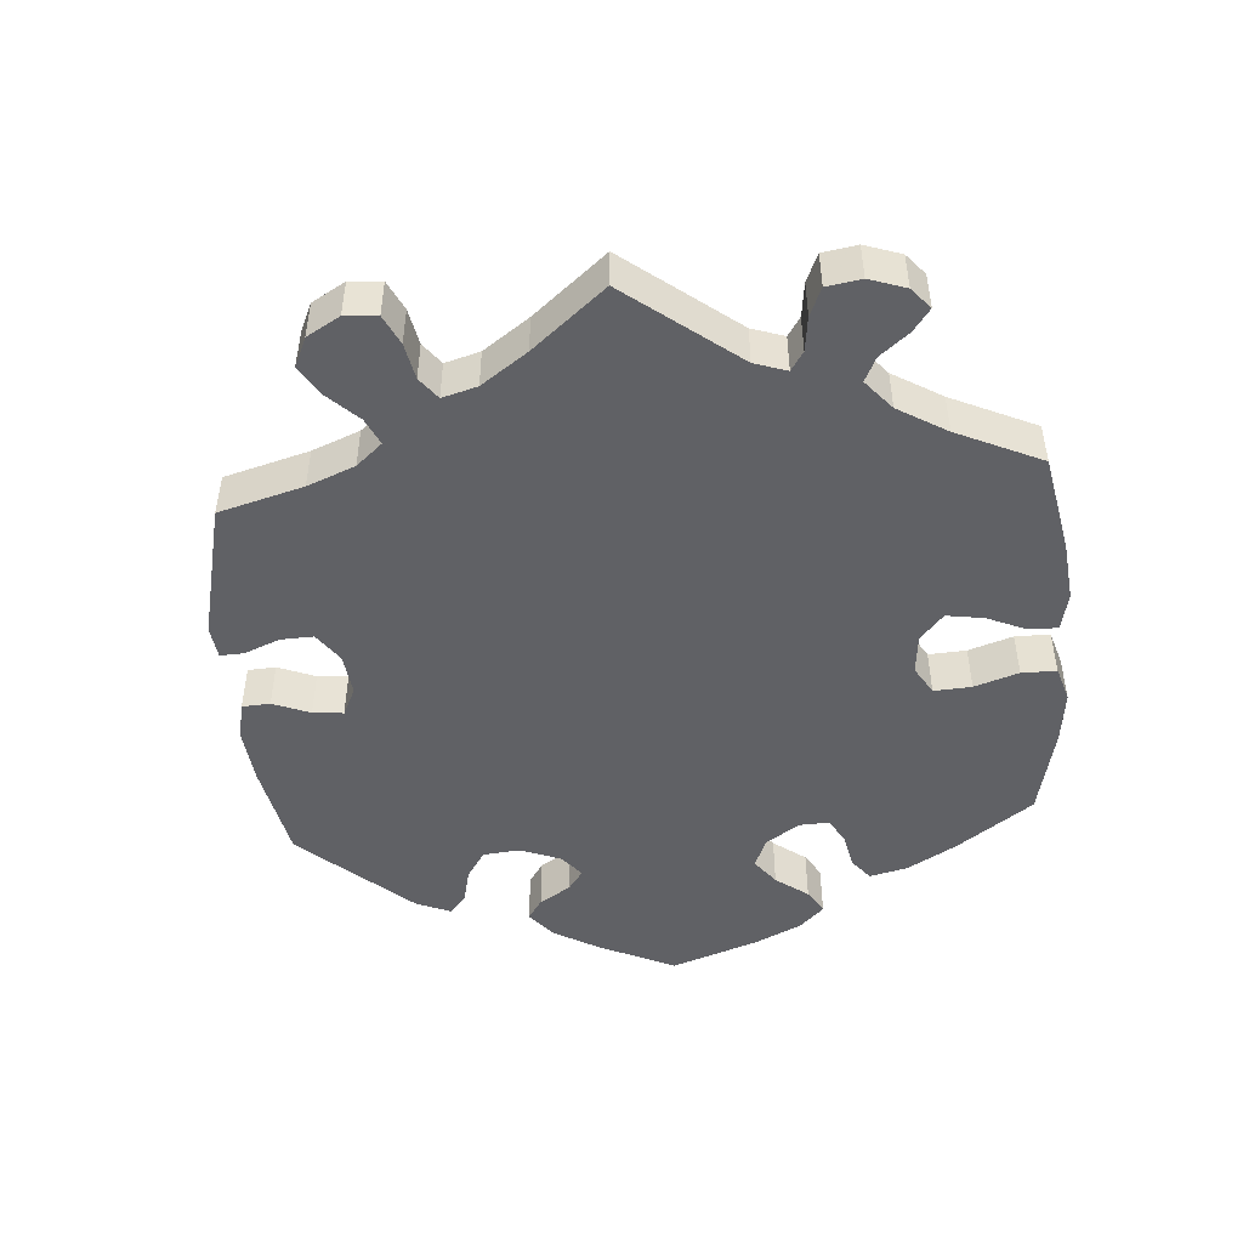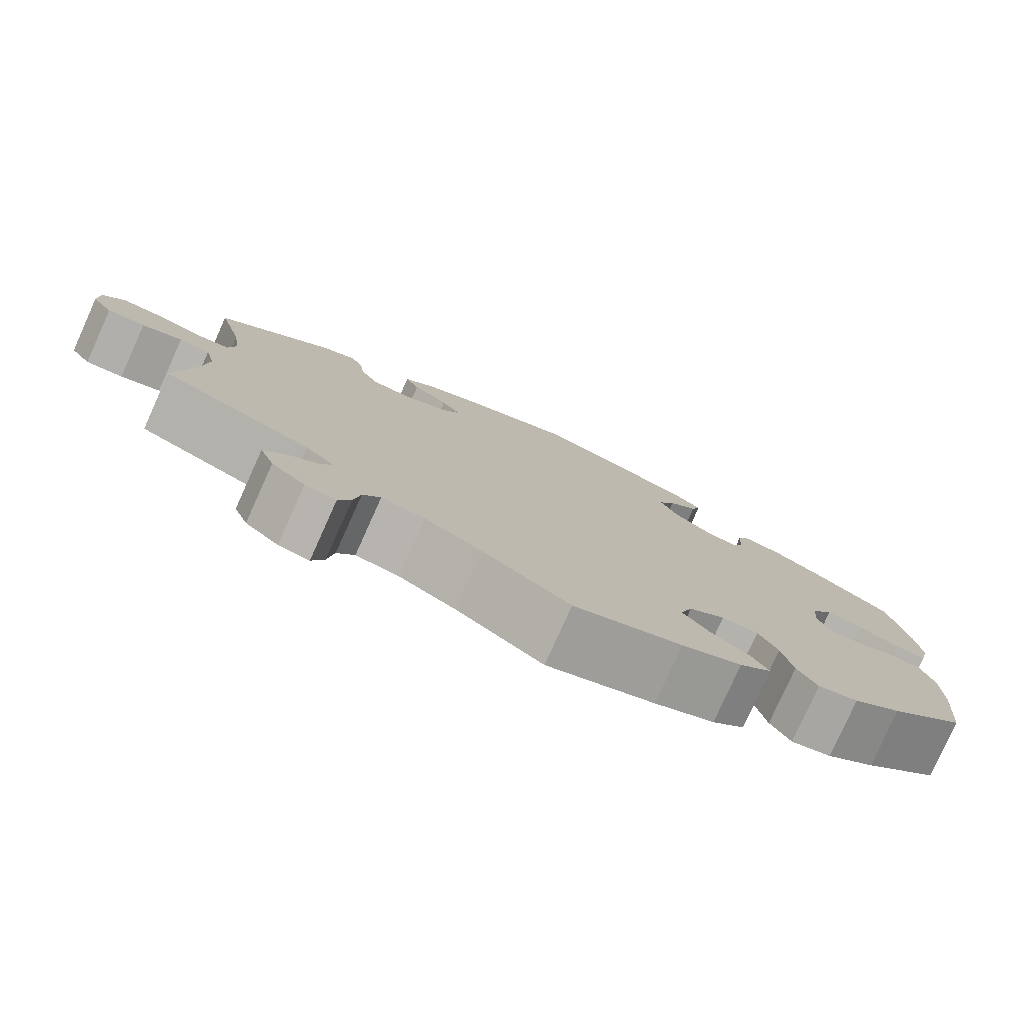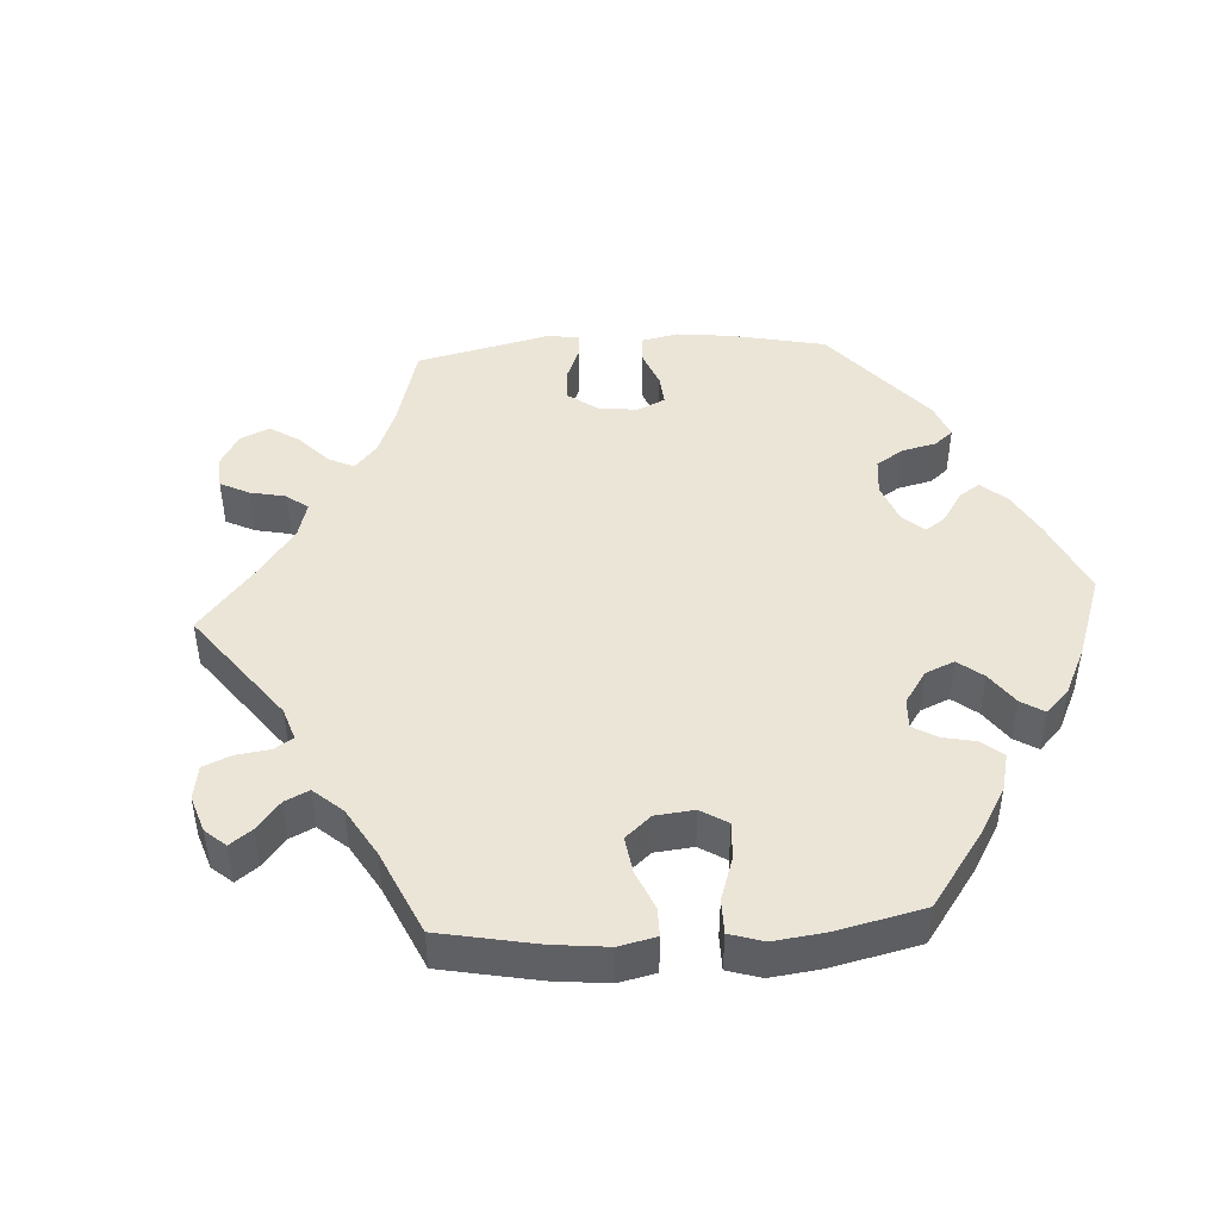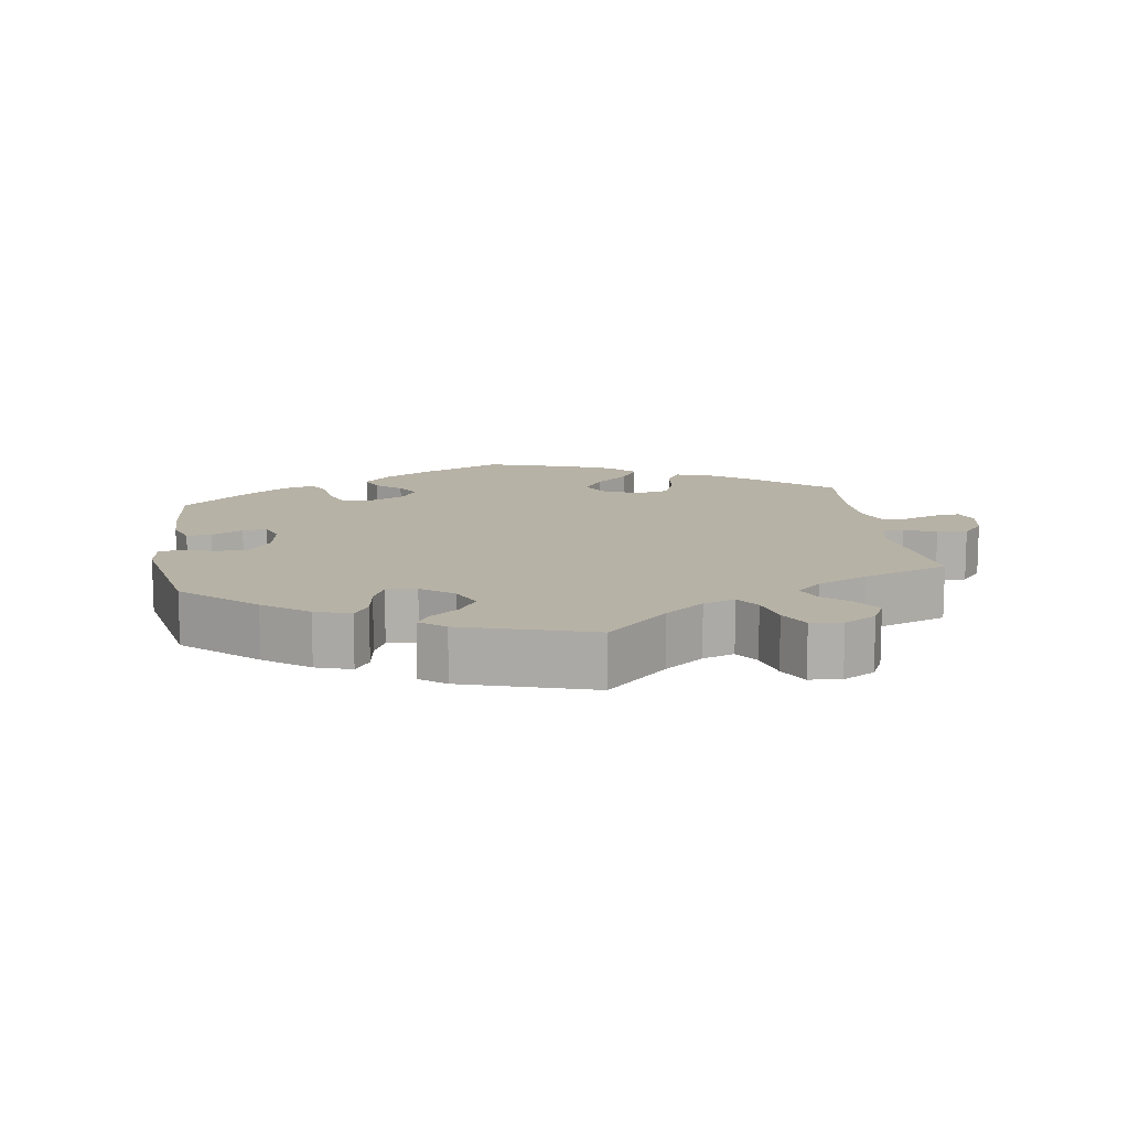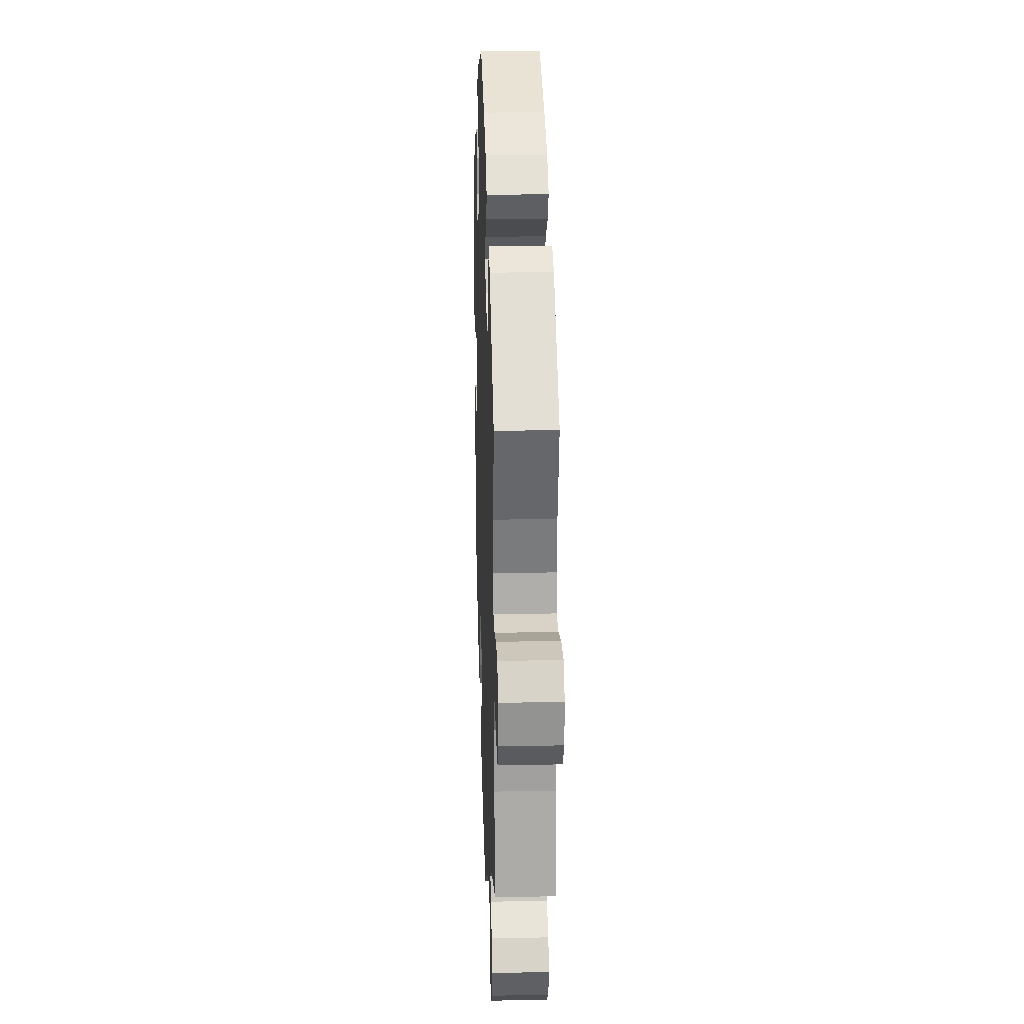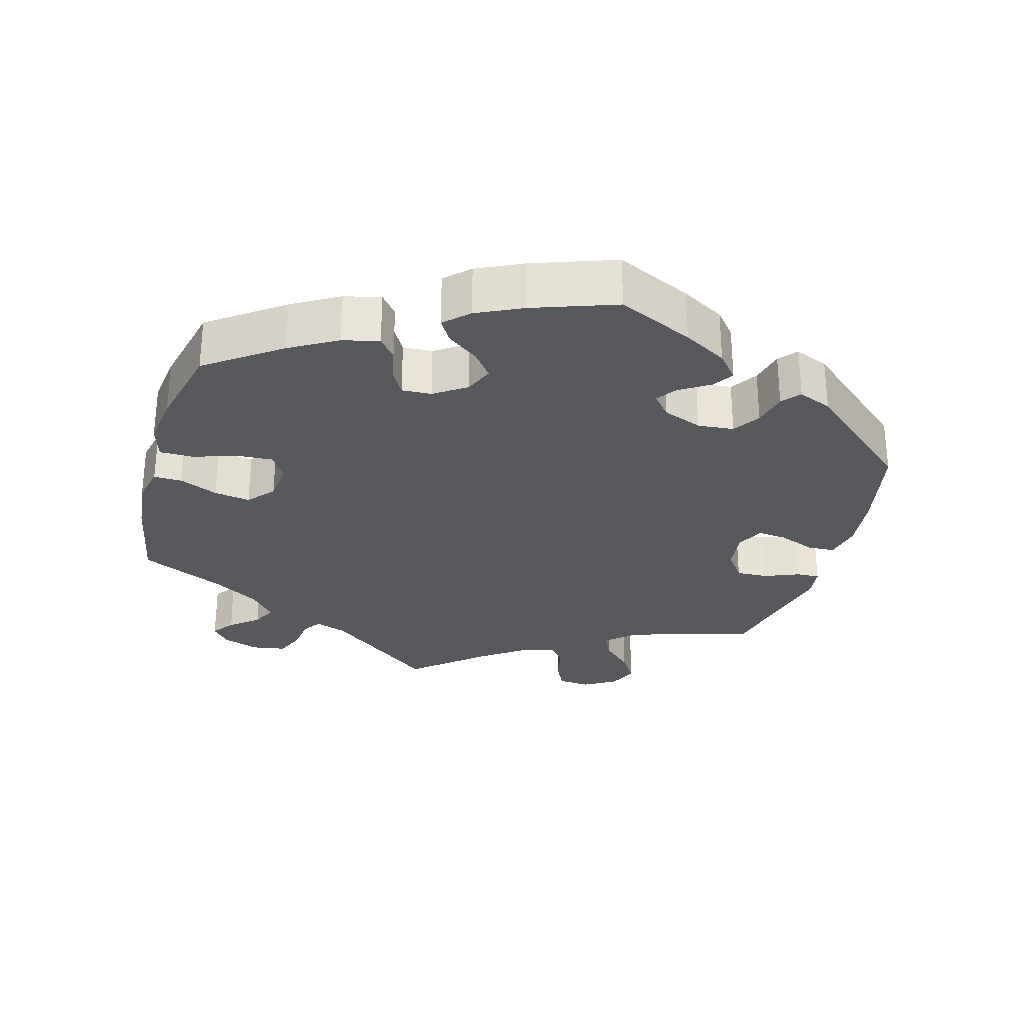
<metadata>
{"format":"obj","ext":"obj","renderer":"f3d","projection":"perspective","resolution":1024,"background":"white","views":[{"elev":-48.8,"azim":124.4,"up":"+Y"},{"elev":-79.3,"azim":155.7,"up":"+Z"},{"elev":45.9,"azim":-153.6,"up":"+Y"},{"elev":12.4,"azim":51.6,"up":"+Y"},{"elev":23.6,"azim":88.0,"up":"+Z"},{"elev":-29.0,"azim":-75.6,"up":"+Y"}]}
</metadata>
<code>
v -0.129 0.07 -0.533
v -0.201 0.07 -0.501
v -0.24 0.07 -0.465
v -0.22 0.07 -0.431
v -0.173 0.07 -0.396
v -0.141 0.07 -0.356
v -0.156 0.07 -0.311
v -0.2 0.07 -0.279
v -0.244 0.07 -0.28
v -0.267 0.07 -0.326
v -0.28 0.07 -0.388
v -0.304 0.07 -0.429
v -0.352 0.07 -0.418
v -0.41 0.07 -0.374
v -0.501 0.07 -0.289
v -0.513 0.07 -0.163
v -0.513 0.07 -0.087
v -0.498 0.07 -0.036
v -0.461 0.07 -0.03
v -0.416 0.07 -0.045
v -0.376 0.07 -0.045
v -0.357 0.07 -0.008
v -0.361 0.07 0.046
v -0.387 0.07 0.081
v -0.431 0.07 0.075
v -0.481 0.07 0.053
v -0.519 0.07 0.052
v -0.53 0.07 0.097
v -0.524 0.07 0.168
v -0.501 0.07 0.289
v -0.406 0.07 0.356
v -0.346 0.07 0.391
v -0.3 0.07 0.399
v -0.285 0.07 0.368
v -0.283 0.07 0.318
v -0.269 0.07 0.287
v -0.23 0.07 0.294
v -0.184 0.07 0.331
v -0.163 0.07 0.377
v -0.183 0.07 0.417
v -0.219 0.07 0.451
v -0.23 0.07 0.482
v -0.19 0.07 0.513
v -0.001 0.07 0.578
v 0.126 0.07 0.536
v 0.197 0.07 0.505
v 0.236 0.07 0.47
v 0.219 0.07 0.436
v 0.176 0.07 0.402
v 0.152 0.07 0.368
v 0.176 0.07 0.333
v 0.228 0.07 0.311
v 0.277 0.07 0.316
v 0.298 0.07 0.356
v 0.305 0.07 0.407
v 0.32 0.07 0.436
v 0.361 0.07 0.419
v 0.5 0.07 0.289
v 0.47 0.07 0.173
v 0.46 0.07 0.104
v 0.469 0.07 0.058
v 0.509 0.07 0.055
v 0.563 0.07 0.071
v 0.612 0.07 0.073
v 0.638 0.07 0.037
v 0.638 0.07 -0.015
v 0.613 0.07 -0.052
v 0.568 0.07 -0.049
v 0.52 0.07 -0.033
v 0.483 0.07 -0.038
v 0.471 0.07 -0.086
v 0.478 0.07 -0.162
v 0.5 0.07 -0.289
v 0.321 0.07 -0.363
v 0.286 0.07 -0.394
v 0.3 0.07 -0.422
v 0.338 0.07 -0.451
v 0.363 0.07 -0.485
v 0.346 0.07 -0.53
v 0.306 0.07 -0.565
v 0.269 0.07 -0.572
v 0.254 0.07 -0.537
v 0.246 0.07 -0.487
v 0.225 0.07 -0.456
v 0.173 0.07 -0.466
v 0.105 0.07 -0.504
v 0.001 0.07 -0.578
v -0.129 0 -0.533
v -0.201 0 -0.501
v -0.24 0 -0.465
v -0.22 0 -0.431
v -0.173 0 -0.396
v -0.141 0 -0.356
v -0.156 0 -0.311
v -0.2 0 -0.279
v -0.244 0 -0.28
v -0.267 0 -0.326
v -0.28 0 -0.388
v -0.304 0 -0.429
v -0.352 0 -0.418
v -0.41 0 -0.374
v -0.501 0 -0.289
v -0.513 0 -0.163
v -0.513 0 -0.087
v -0.498 0 -0.036
v -0.461 0 -0.03
v -0.416 0 -0.045
v -0.376 0 -0.045
v -0.357 0 -0.008
v -0.361 0 0.046
v -0.387 0 0.081
v -0.431 0 0.075
v -0.481 0 0.053
v -0.519 0 0.052
v -0.53 0 0.097
v -0.524 0 0.168
v -0.501 0 0.289
v -0.406 0 0.356
v -0.346 0 0.391
v -0.3 0 0.399
v -0.285 0 0.368
v -0.283 0 0.318
v -0.269 0 0.287
v -0.23 0 0.294
v -0.184 0 0.331
v -0.163 0 0.377
v -0.183 0 0.417
v -0.219 0 0.451
v -0.23 0 0.482
v -0.19 0 0.513
v -0.001 0 0.578
v 0.126 0 0.536
v 0.197 0 0.505
v 0.236 0 0.47
v 0.219 0 0.436
v 0.176 0 0.402
v 0.152 0 0.368
v 0.176 0 0.333
v 0.228 0 0.311
v 0.277 0 0.316
v 0.298 0 0.356
v 0.305 0 0.407
v 0.32 0 0.436
v 0.361 0 0.419
v 0.5 0 0.289
v 0.47 0 0.173
v 0.46 0 0.104
v 0.469 0 0.058
v 0.509 0 0.055
v 0.563 0 0.071
v 0.612 0 0.073
v 0.638 0 0.037
v 0.638 0 -0.015
v 0.613 0 -0.052
v 0.568 0 -0.049
v 0.52 0 -0.033
v 0.483 0 -0.038
v 0.471 0 -0.086
v 0.478 0 -0.162
v 0.5 0 -0.289
v 0.321 0 -0.363
v 0.286 0 -0.394
v 0.3 0 -0.422
v 0.338 0 -0.451
v 0.363 0 -0.485
v 0.346 0 -0.53
v 0.306 0 -0.565
v 0.269 0 -0.572
v 0.254 0 -0.537
v 0.246 0 -0.487
v 0.225 0 -0.456
v 0.173 0 -0.466
v 0.105 0 -0.504
v 0.001 0 -0.578
f 86 87 1 2
f 85 86 2 3
f 84 85 3 4
f 80 81 82 83
f 80 83 84
f 79 80 84
f 76 77 78 79
f 75 76 79 84
f 72 73 74
f 71 72 74 75
f 70 71 75 84
f 66 67 68 69
f 66 69 70
f 65 66 70
f 62 63 64 65
f 61 62 65 70
f 60 61 70 84
f 56 57 58 59
f 54 55 56 59
f 53 54 59 60
f 52 53 60 84
f 46 47 48 49
f 46 49 50
f 45 46 50
f 44 45 50
f 43 44 50 51
f 40 41 42 43
f 39 40 43 51
f 32 33 34 35
f 32 35 36
f 31 32 36
f 30 31 36
f 29 30 36
f 28 29 36 37
f 25 26 27 28
f 24 25 28 37
f 17 18 19 20
f 17 20 21
f 16 17 21
f 15 16 21
f 14 15 21 22
f 10 11 12 13
f 9 10 13 14
f 84 4 5
f 84 5 6
f 52 84 6 7
f 38 39 51 52
f 38 52 7 8
f 23 24 37 38
f 22 23 38 8
f 9 14 22
f 8 9 22
f 89 88 174 173
f 90 89 173 172
f 91 90 172 171
f 170 169 168 167
f 171 170 167
f 171 167 166
f 166 165 164 163
f 171 166 163 162
f 161 160 159
f 162 161 159 158
f 171 162 158 157
f 156 155 154 153
f 157 156 153
f 157 153 152
f 152 151 150 149
f 157 152 149 148
f 171 157 148 147
f 146 145 144 143
f 146 143 142 141
f 147 146 141 140
f 171 147 140 139
f 136 135 134 133
f 137 136 133
f 137 133 132
f 137 132 131
f 138 137 131 130
f 130 129 128 127
f 138 130 127 126
f 122 121 120 119
f 123 122 119
f 123 119 118
f 123 118 117
f 123 117 116
f 124 123 116 115
f 115 114 113 112
f 124 115 112 111
f 107 106 105 104
f 108 107 104
f 108 104 103
f 108 103 102
f 109 108 102 101
f 100 99 98 97
f 101 100 97 96
f 92 91 171
f 93 92 171
f 94 93 171 139
f 139 138 126 125
f 95 94 139 125
f 125 124 111 110
f 95 125 110 109
f 109 101 96
f 109 96 95
f 1 88 89 2
f 2 89 90 3
f 3 90 91 4
f 4 91 92 5
f 5 92 93 6
f 6 93 94 7
f 7 94 95 8
f 8 95 96 9
f 9 96 97 10
f 10 97 98 11
f 11 98 99 12
f 12 99 100 13
f 13 100 101 14
f 14 101 102 15
f 15 102 103 16
f 16 103 104 17
f 17 104 105 18
f 18 105 106 19
f 19 106 107 20
f 20 107 108 21
f 21 108 109 22
f 22 109 110 23
f 23 110 111 24
f 24 111 112 25
f 25 112 113 26
f 26 113 114 27
f 27 114 115 28
f 28 115 116 29
f 29 116 117 30
f 30 117 118 31
f 31 118 119 32
f 32 119 120 33
f 33 120 121 34
f 34 121 122 35
f 35 122 123 36
f 36 123 124 37
f 37 124 125 38
f 38 125 126 39
f 39 126 127 40
f 40 127 128 41
f 41 128 129 42
f 42 129 130 43
f 43 130 131 44
f 44 131 132 45
f 45 132 133 46
f 46 133 134 47
f 47 134 135 48
f 48 135 136 49
f 49 136 137 50
f 50 137 138 51
f 51 138 139 52
f 52 139 140 53
f 53 140 141 54
f 54 141 142 55
f 55 142 143 56
f 56 143 144 57
f 57 144 145 58
f 58 145 146 59
f 59 146 147 60
f 60 147 148 61
f 61 148 149 62
f 62 149 150 63
f 63 150 151 64
f 64 151 152 65
f 65 152 153 66
f 66 153 154 67
f 67 154 155 68
f 68 155 156 69
f 69 156 157 70
f 70 157 158 71
f 71 158 159 72
f 72 159 160 73
f 73 160 161 74
f 74 161 162 75
f 75 162 163 76
f 76 163 164 77
f 77 164 165 78
f 78 165 166 79
f 79 166 167 80
f 80 167 168 81
f 81 168 169 82
f 82 169 170 83
f 83 170 171 84
f 84 171 172 85
f 85 172 173 86
f 86 173 174 87
f 87 174 88 1

</code>
